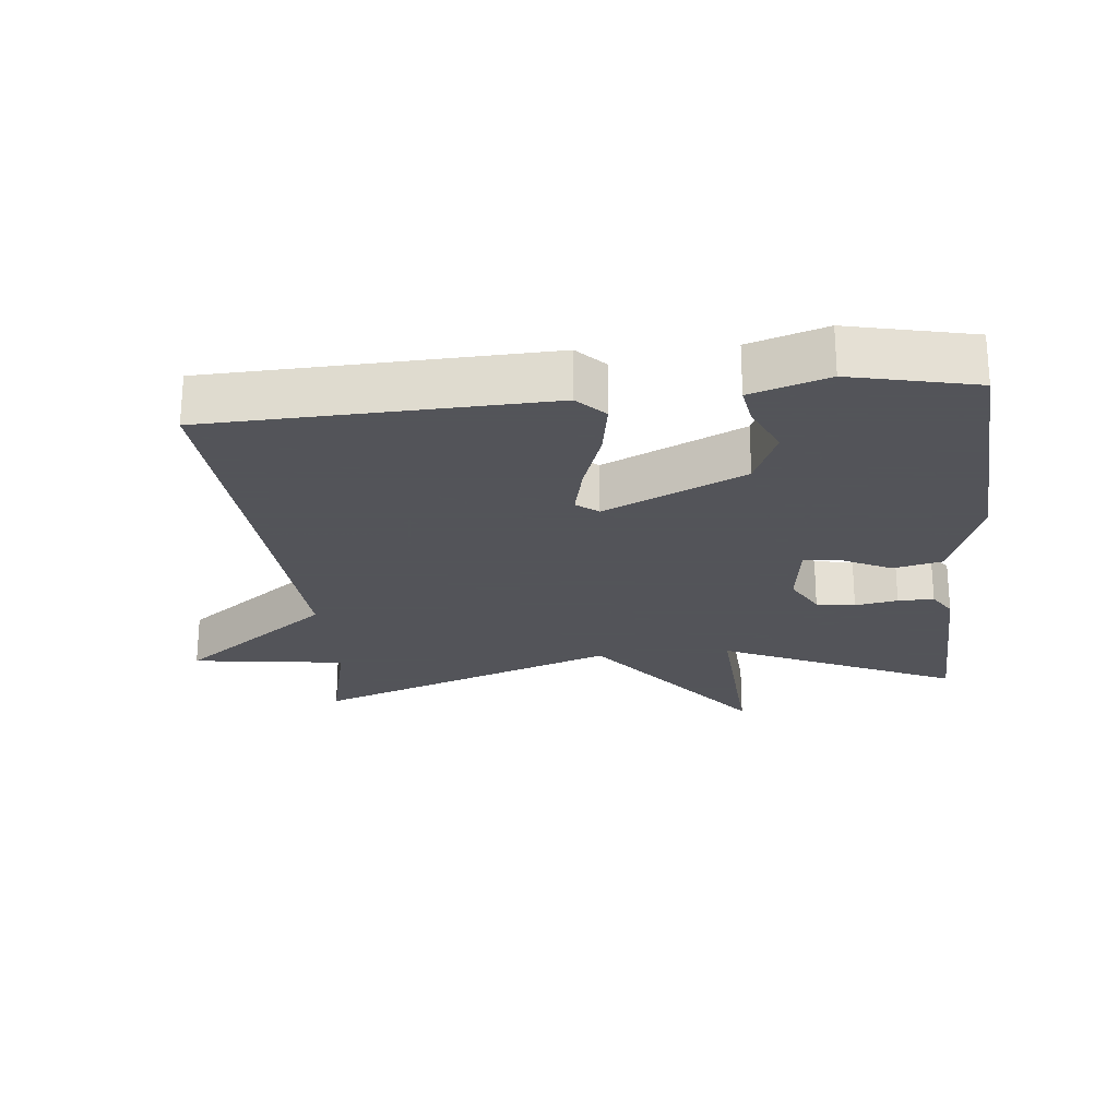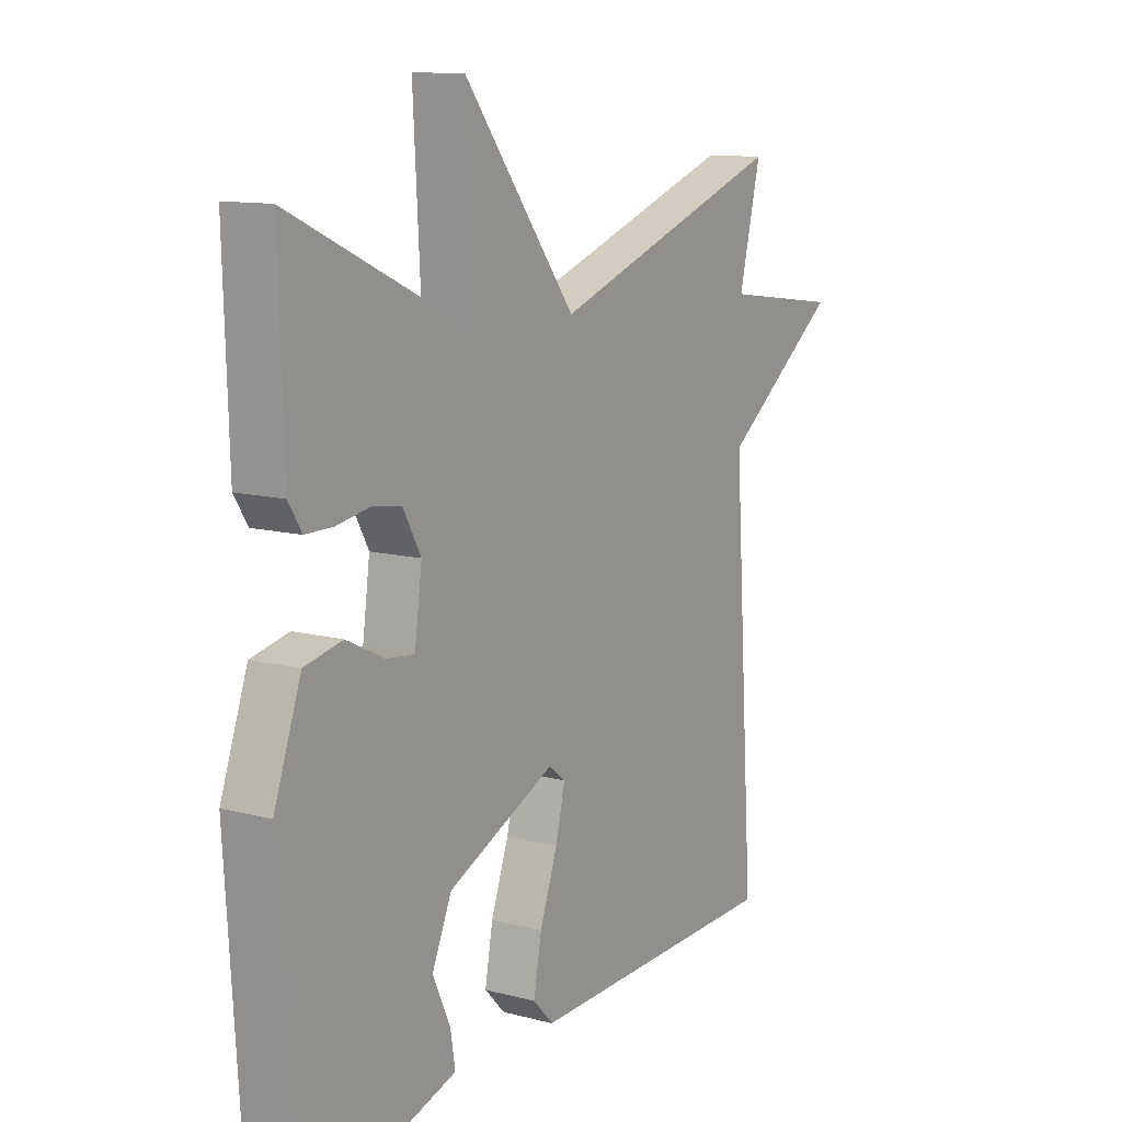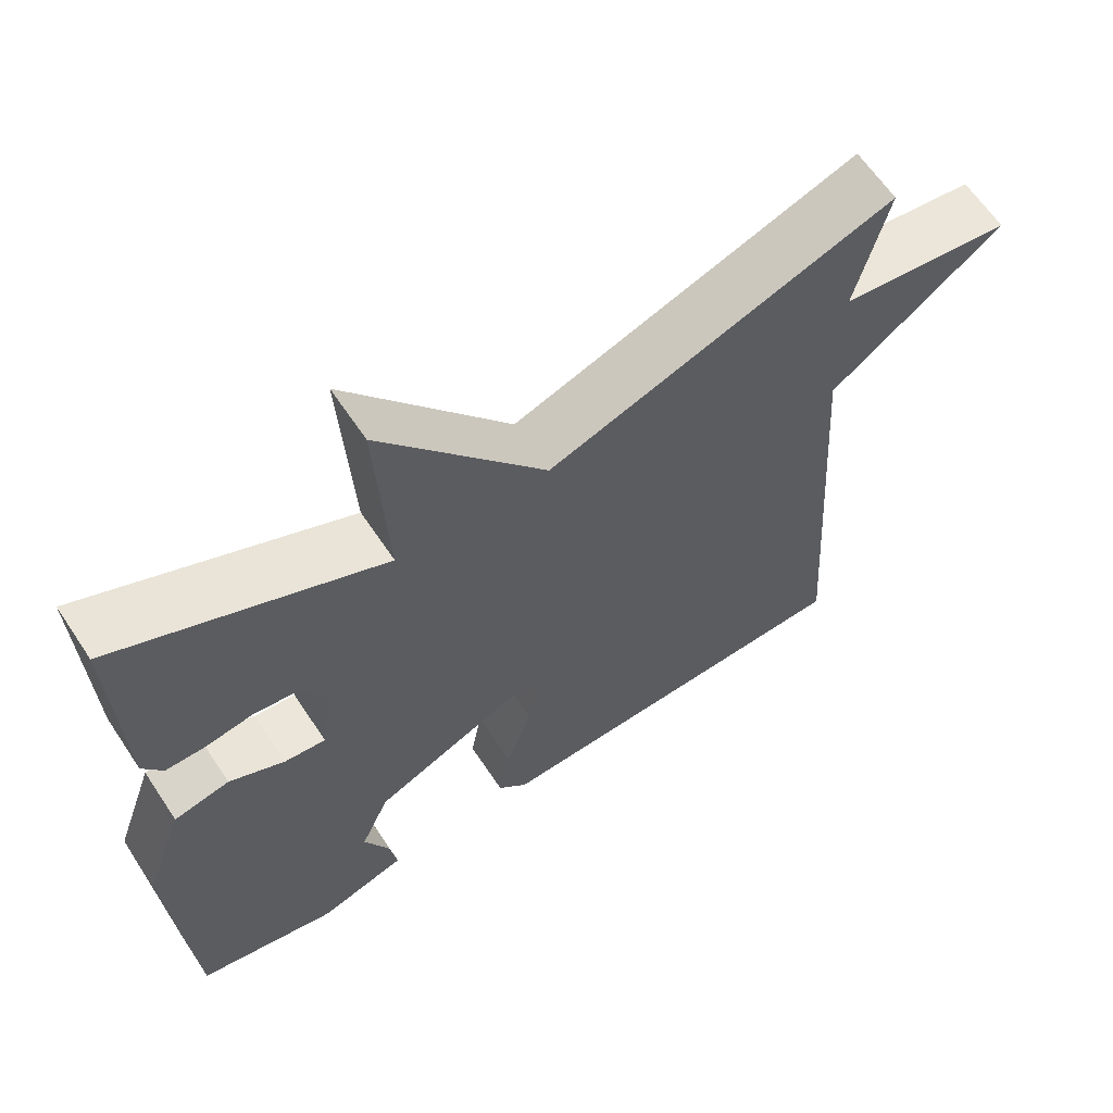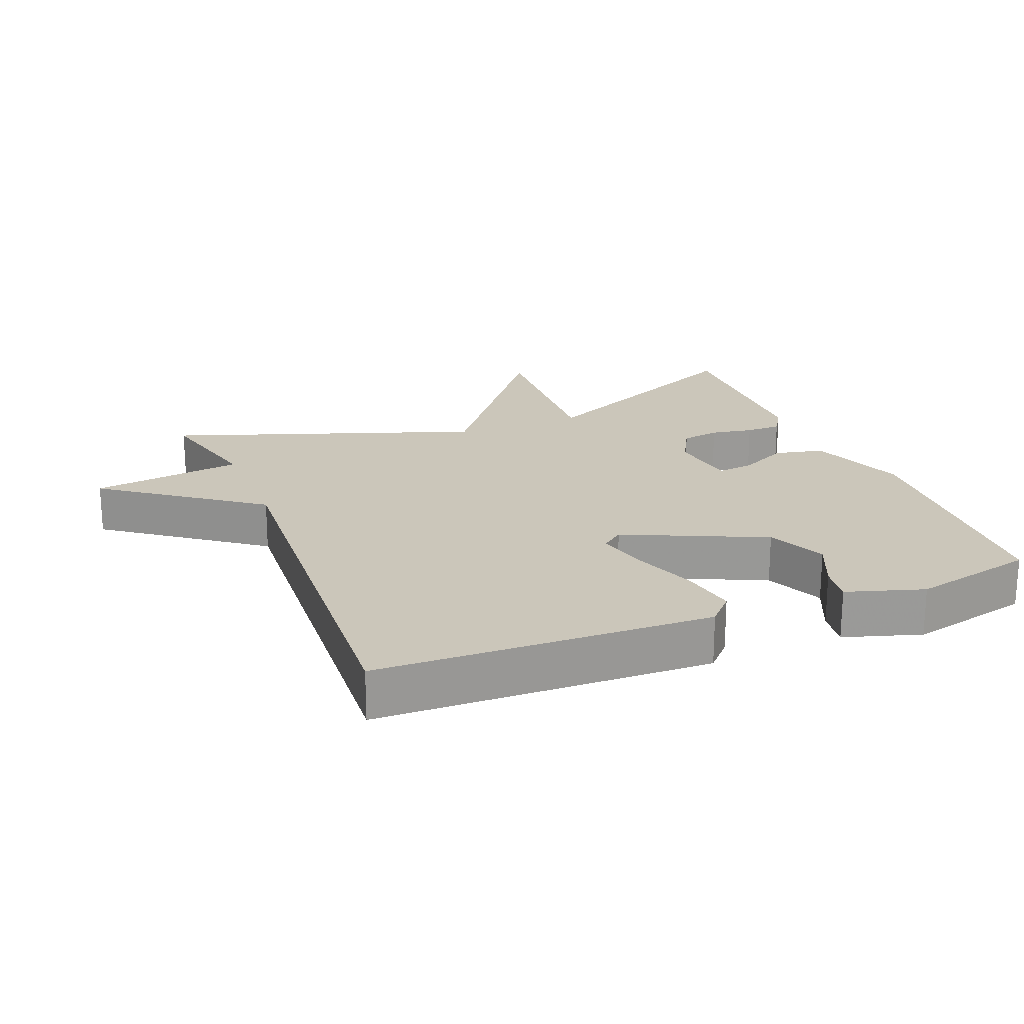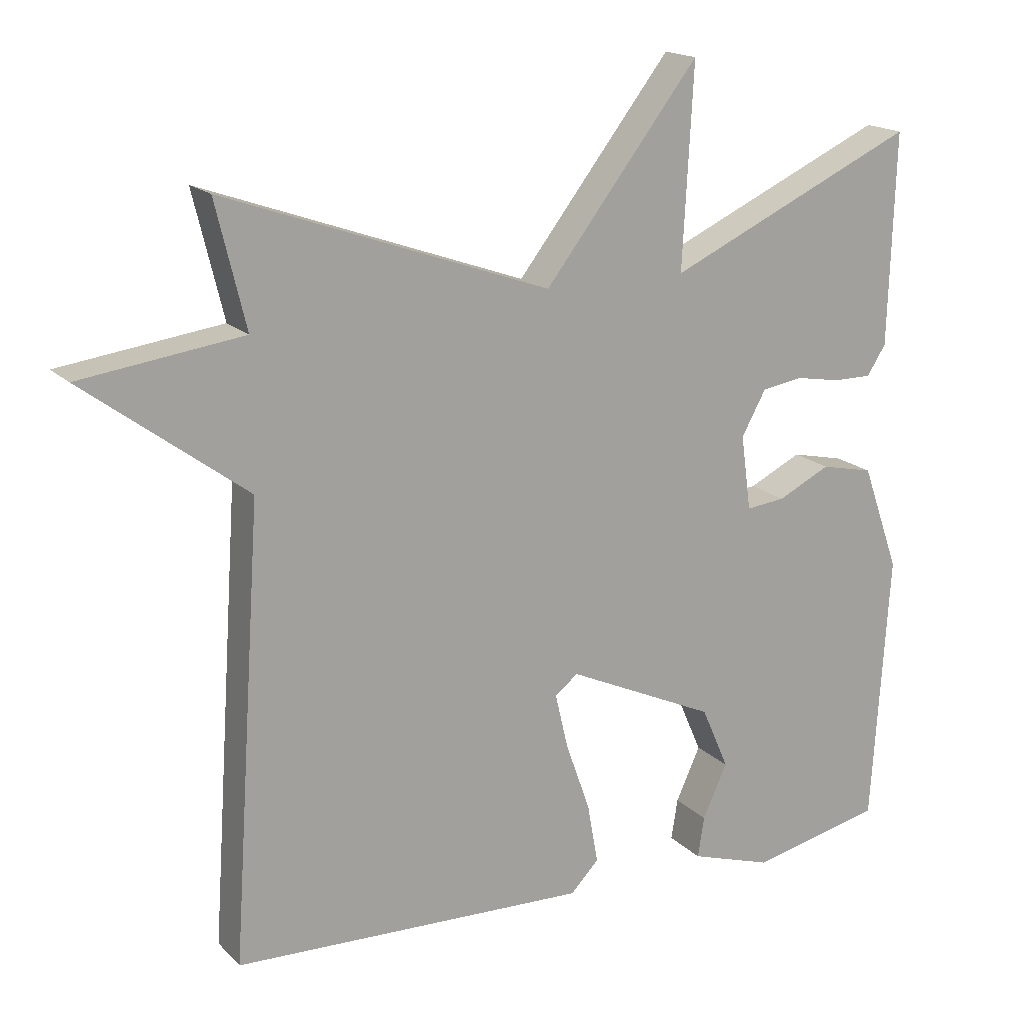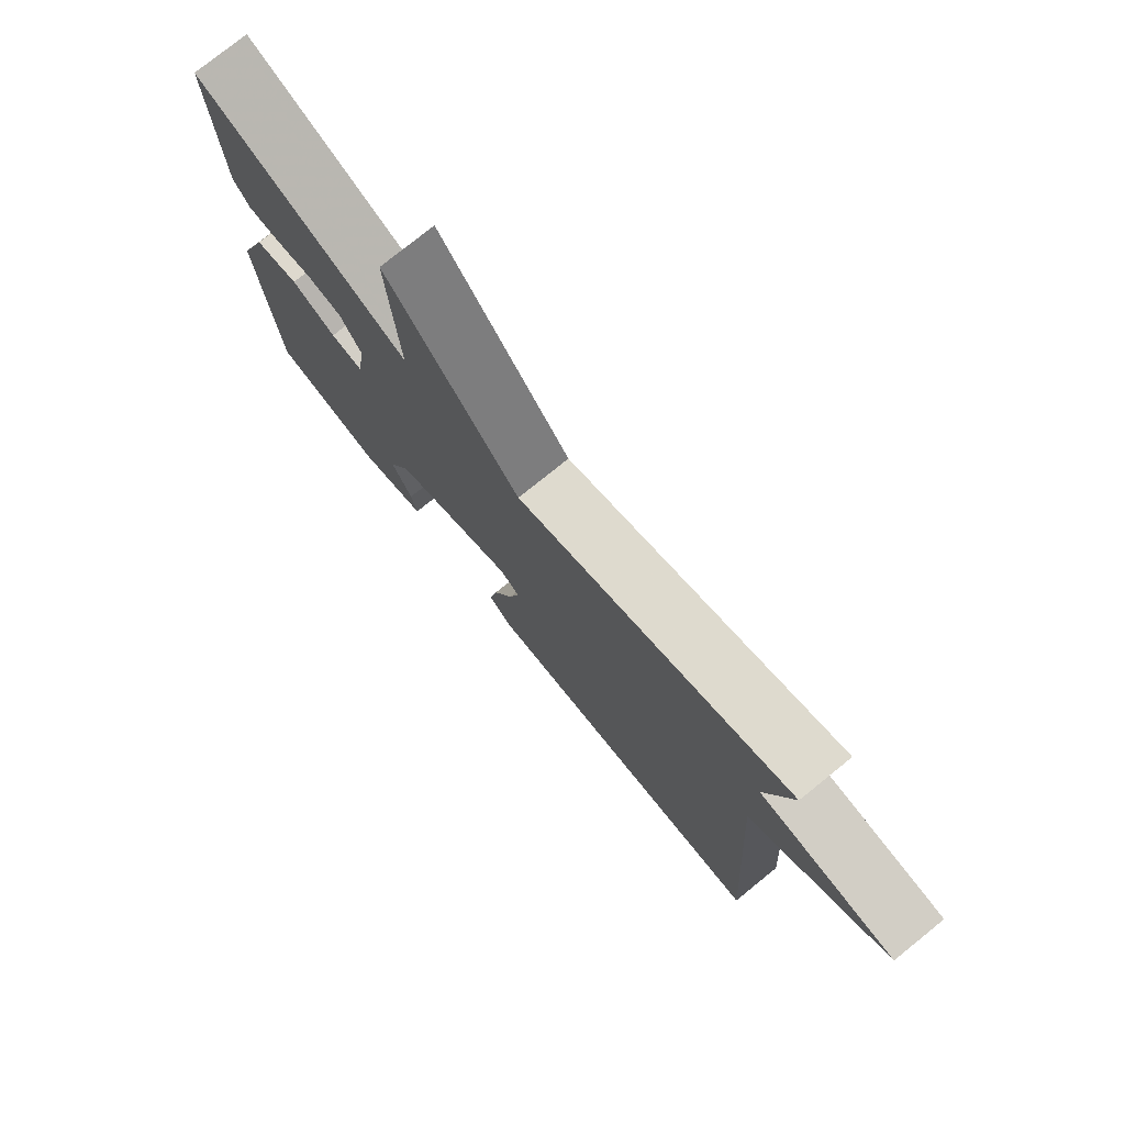
<metadata>
{"format":"obj","ext":"obj","renderer":"f3d","projection":"perspective","resolution":1024,"background":"white","views":[{"elev":-23.9,"azim":-174.0,"up":"+Y"},{"elev":11.6,"azim":-57.7,"up":"+Z"},{"elev":63.0,"azim":-33.6,"up":"+Z"},{"elev":21.2,"azim":158.1,"up":"+Y"},{"elev":17.3,"azim":151.1,"up":"+Z"},{"elev":77.2,"azim":51.1,"up":"+Z"}]}
</metadata>
<code>
v 0.5 0.07 -0.5
v 0.004 0.07 -0.515
v -0.035 0.07 -0.474
v -0.02 0.07 -0.39
v 0.014 0.07 -0.294
v 0.032 0.07 -0.217
v 0 0.07 -0.192
v -0.207 0.07 -0.287
v -0.245 0.07 -0.374
v -0.211 0.07 -0.449
v -0.202 0.07 -0.506
v -0.316 0.07 -0.542
v -0.5 0.07 -0.5
v -0.524 0.07 -0.121
v -0.472 0.07 0.026
v -0.399 0.07 0.042
v -0.326 0.07 0.006
v -0.272 0.07 0
v -0.258 0.07 0.104
v -0.292 0.07 0.166
v -0.349 0.07 0.175
v -0.412 0.07 0.164
v -0.465 0.07 0.164
v -0.491 0.07 0.205
v -0.5 0.07 0.5
v -0.153 0.07 0.34
v -0.168 0.07 0.619
v 0.047 0.07 0.34
v 0.5 0.07 0.5
v 0.458 0.07 0.327
v 0.684 0.07 0.296
v 0.458 0.07 0.127
v 0.5 0 -0.5
v 0.004 0 -0.515
v -0.035 0 -0.474
v -0.02 0 -0.39
v 0.014 0 -0.294
v 0.032 0 -0.217
v 0 0 -0.192
v -0.207 0 -0.287
v -0.245 0 -0.374
v -0.211 0 -0.449
v -0.202 0 -0.506
v -0.316 0 -0.542
v -0.5 0 -0.5
v -0.524 0 -0.121
v -0.472 0 0.026
v -0.399 0 0.042
v -0.326 0 0.006
v -0.272 0 0
v -0.258 0 0.104
v -0.292 0 0.166
v -0.349 0 0.175
v -0.412 0 0.164
v -0.465 0 0.164
v -0.491 0 0.205
v -0.5 0 0.5
v -0.153 0 0.34
v -0.168 0 0.619
v 0.047 0 0.34
v 0.5 0 0.5
v 0.458 0 0.327
v 0.684 0 0.296
v 0.458 0 0.127
f 30 31 32
f 28 29 30
f 28 30 32
f 26 27 28
f 26 28 32 1
f 24 25 26
f 23 24 26
f 22 23 26
f 21 22 26
f 20 21 26
f 19 20 26 1
f 15 16 17
f 14 15 17
f 13 14 17
f 12 13 17
f 12 17 18
f 9 10 11 12
f 9 12 18 19
f 3 4 5
f 2 3 5
f 1 2 5
f 1 5 6
f 19 1 6 7
f 8 9 19
f 7 8 19
f 64 63 62
f 62 61 60
f 64 62 60
f 60 59 58
f 33 64 60 58
f 58 57 56
f 58 56 55
f 58 55 54
f 58 54 53
f 58 53 52
f 33 58 52 51
f 49 48 47
f 49 47 46
f 49 46 45
f 49 45 44
f 50 49 44
f 44 43 42 41
f 51 50 44 41
f 37 36 35
f 37 35 34
f 37 34 33
f 38 37 33
f 39 38 33 51
f 51 41 40
f 51 40 39
f 1 33 34 2
f 2 34 35 3
f 3 35 36 4
f 4 36 37 5
f 5 37 38 6
f 6 38 39 7
f 7 39 40 8
f 8 40 41 9
f 9 41 42 10
f 10 42 43 11
f 11 43 44 12
f 12 44 45 13
f 13 45 46 14
f 14 46 47 15
f 15 47 48 16
f 16 48 49 17
f 17 49 50 18
f 18 50 51 19
f 19 51 52 20
f 20 52 53 21
f 21 53 54 22
f 22 54 55 23
f 23 55 56 24
f 24 56 57 25
f 25 57 58 26
f 26 58 59 27
f 27 59 60 28
f 28 60 61 29
f 29 61 62 30
f 30 62 63 31
f 31 63 64 32
f 32 64 33 1

</code>
